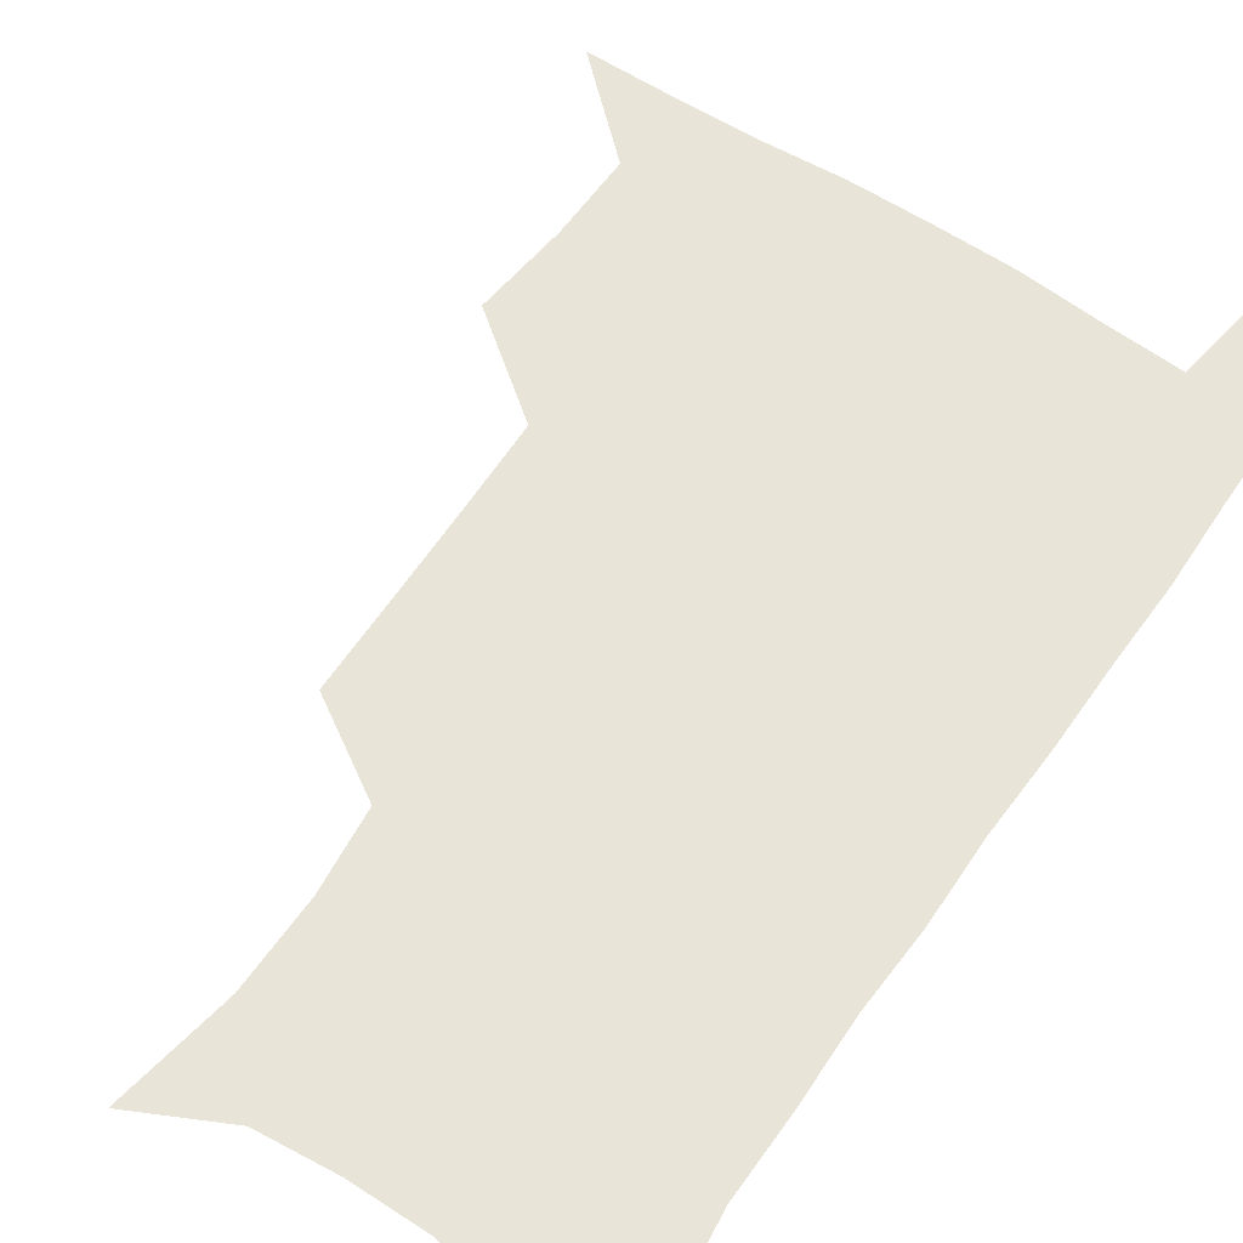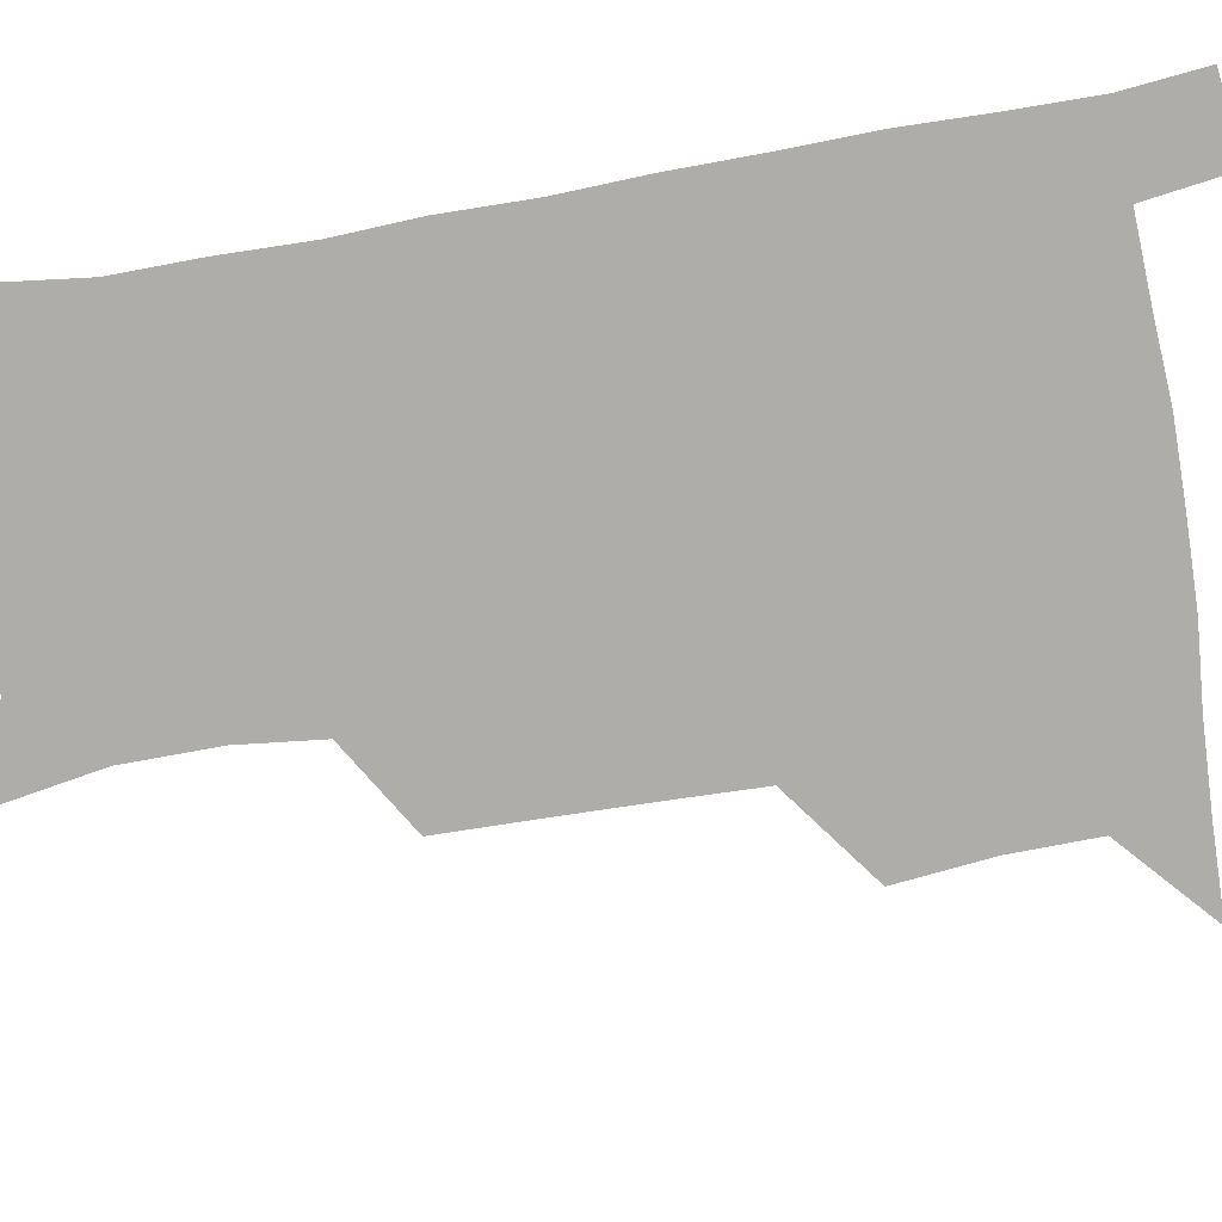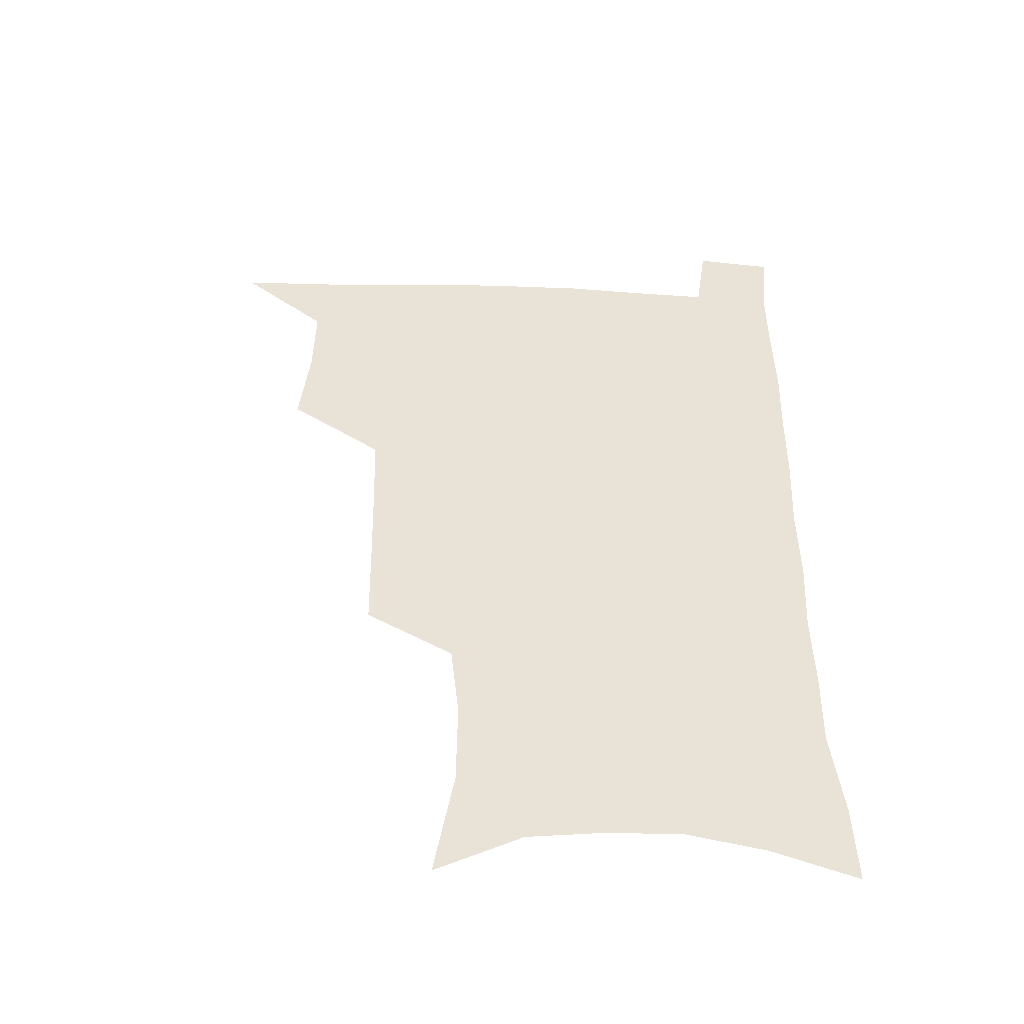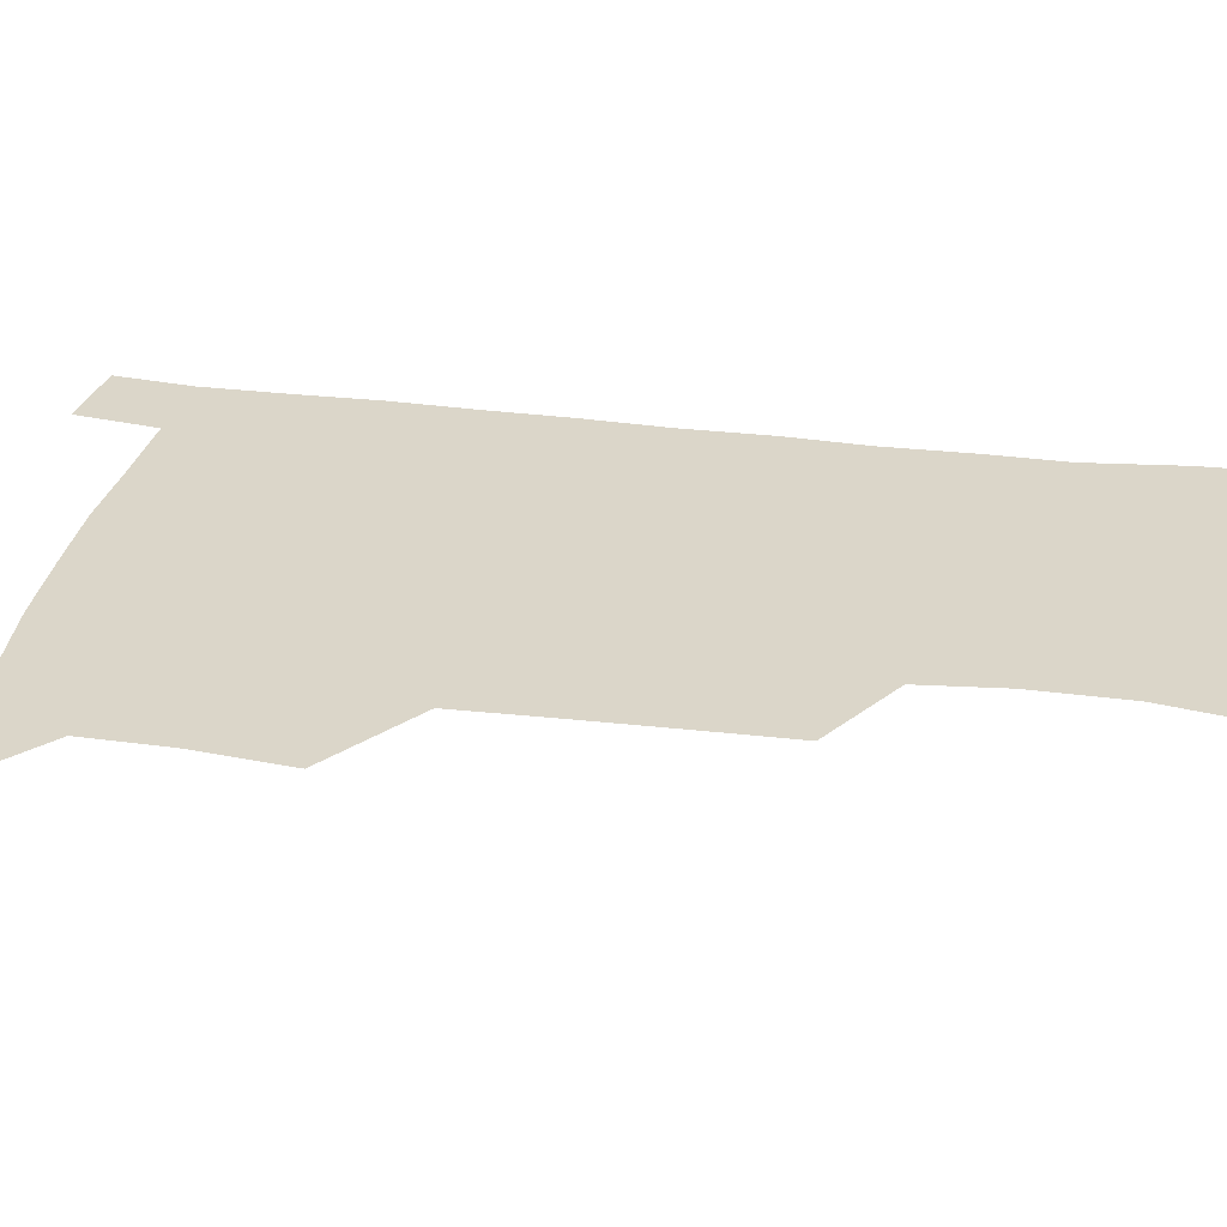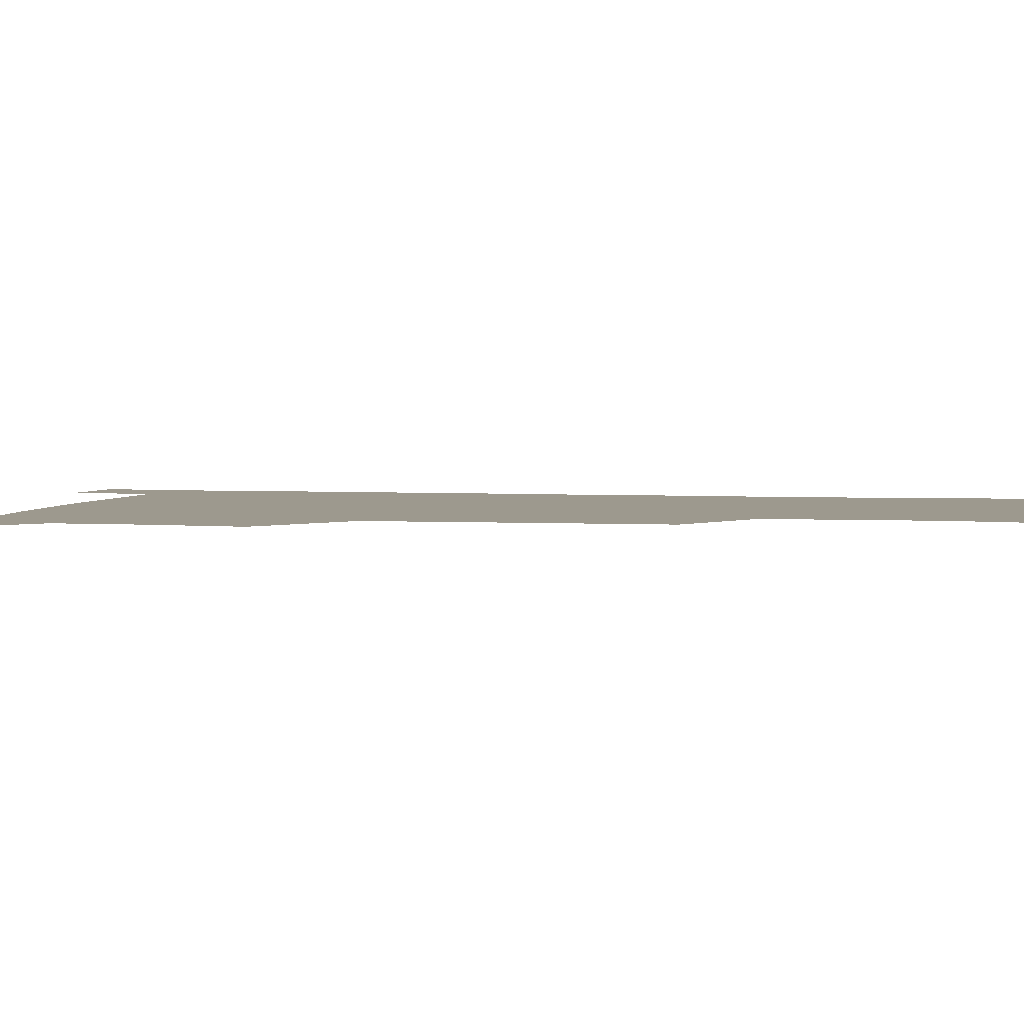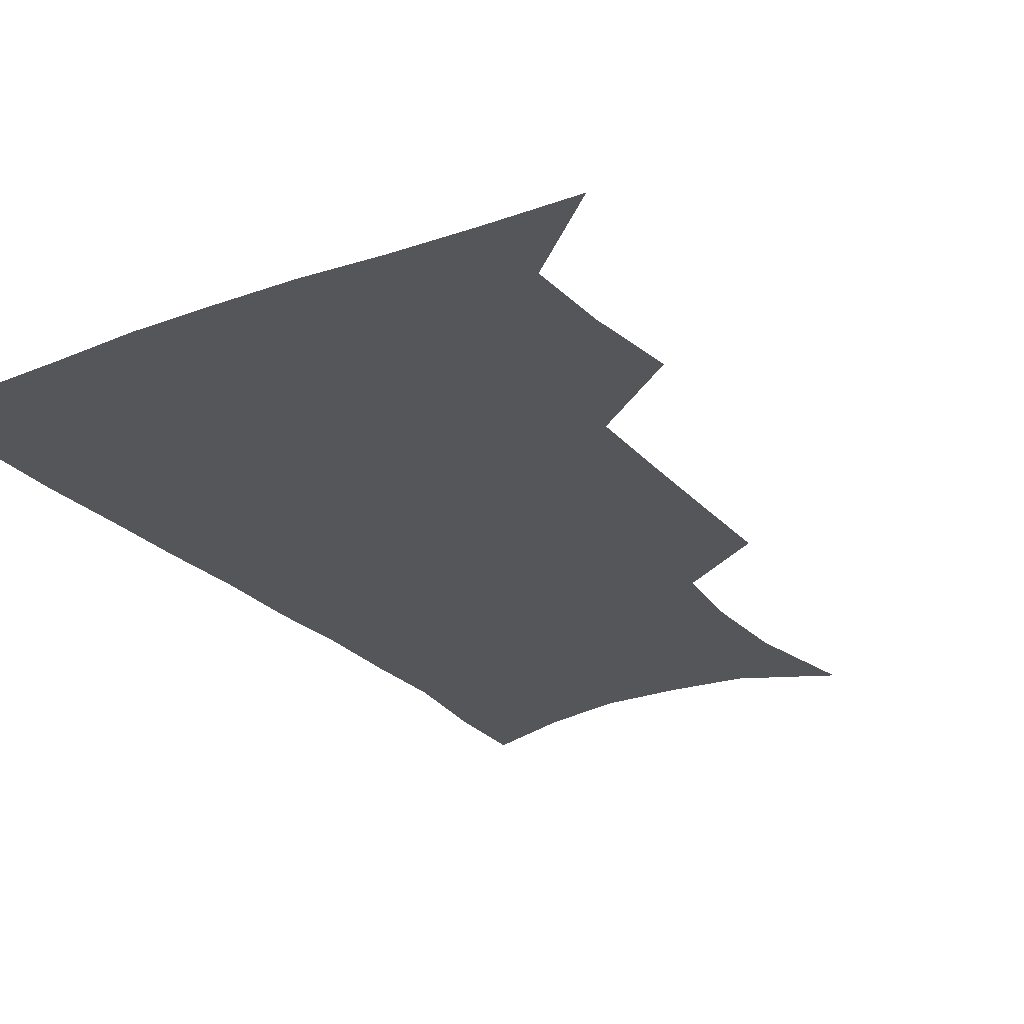
<metadata>
{"format":"obj","ext":"obj","renderer":"f3d","projection":"perspective","resolution":1024,"background":"white","views":[{"elev":61.3,"azim":34.5,"up":"+Z"},{"elev":-77.3,"azim":99.8,"up":"+Z"},{"elev":-49.3,"azim":-2.6,"up":"+Y"},{"elev":30.0,"azim":-79.5,"up":"+Z"},{"elev":3.3,"azim":-78.3,"up":"+Z"},{"elev":-25.4,"azim":-148.1,"up":"+Z"}]}
</metadata>
<code>
v 479.8 537 0
v 508.2 443.1 0
v 511.8 477.3 0
v 512.3 508 0
v 512.6 537.7 0
v 545.3 315.9 0
v 544.7 350.3 0
v 544 384 0
v 543.1 417.2 0
v 543.7 450 0
v 545.6 481.3 0
v 544.4 509.9 0
v 542.7 538.9 0
v 573.3 190.3 0
v 580.7 233 0
v 581 266.6 0
v 577.8 296.2 0
v 578.1 333.2 0
v 577 364.6 0
v 576.1 395.4 0
v 575.7 425.7 0
v 575.5 455 0
v 575.7 483.5 0
v 575 511 0
v 571.8 541.3 0
v 605.3 206.5 0
v 607.5 242.6 0
v 606.6 274.2 0
v 605.6 307.2 0
v 605.4 341.4 0
v 604.2 369.8 0
v 604.3 401.5 0
v 603.7 429.1 0
v 603.5 457 0
v 603.6 484.7 0
v 603 512 0
v 601 541.9 0
v 633.2 209.4 0
v 633.1 246.4 0
v 632.2 278.5 0
v 631.2 310.9 0
v 630.6 342.1 0
v 630.2 371.4 0
v 630.2 400.9 0
v 630.2 430.5 0
v 630.5 457.8 0
v 630.8 484.9 0
v 631 512 0
v 629.9 542 0
v 661.2 209.9 0
v 659.1 245 0
v 657.6 277.7 0
v 656.5 310 0
v 655.8 341.4 0
v 655.8 370.9 0
v 656.4 399.4 0
v 656.8 428.3 0
v 657.5 456.3 0
v 657.8 484.8 0
v 658.7 512.1 0
v 659.8 540.1 0
v 690.5 203.5 0
v 686.4 239.7 0
v 684.3 272.6 0
v 682.7 305.1 0
v 682.3 335.7 0
v 683.3 364.7 0
v 683.7 394.7 0
v 684.4 424.2 0
v 685.4 453.2 0
v 685.6 482.6 0
v 686.6 510.8 0
v 688.3 538.8 0
v 692.5 569.4 0
v 722 191.9 0
v 720.8 223.6 0
v 716.7 258.3 0
v 717.1 288.3 0
v 716.5 319.8 0
v 717.9 349.6 0
v 717.4 381.7 0
v 718.7 412.6 0
v 719 444.3 0
v 719.8 475.3 0
v 719.1 506.6 0
v 718.8 537 0
v 721.7 566 0
f 4 5 1
f 9 10 2
f 2 10 3
f 10 11 3
f 3 11 4
f 11 12 4
f 4 12 5
f 12 13 5
f 17 18 6
f 6 18 7
f 18 19 7
f 7 19 8
f 19 20 8
f 8 20 9
f 20 21 9
f 9 21 10
f 21 22 10
f 10 22 11
f 22 23 11
f 11 23 12
f 23 24 12
f 12 24 13
f 24 25 13
f 14 26 15
f 26 27 15
f 15 27 16
f 27 28 16
f 16 28 17
f 28 29 17
f 17 29 18
f 29 30 18
f 18 30 19
f 30 31 19
f 19 31 20
f 31 32 20
f 20 32 21
f 32 33 21
f 21 33 22
f 33 34 22
f 22 34 23
f 34 35 23
f 23 35 24
f 35 36 24
f 24 36 25
f 36 37 25
f 26 38 27
f 38 39 27
f 27 39 28
f 39 40 28
f 28 40 29
f 40 41 29
f 29 41 30
f 41 42 30
f 30 42 31
f 42 43 31
f 31 43 32
f 43 44 32
f 32 44 33
f 44 45 33
f 33 45 34
f 45 46 34
f 34 46 35
f 46 47 35
f 35 47 36
f 47 48 36
f 36 48 37
f 48 49 37
f 38 50 39
f 50 51 39
f 39 51 40
f 51 52 40
f 40 52 41
f 52 53 41
f 41 53 42
f 53 54 42
f 42 54 43
f 54 55 43
f 43 55 44
f 55 56 44
f 44 56 45
f 56 57 45
f 45 57 46
f 57 58 46
f 46 58 47
f 58 59 47
f 47 59 48
f 59 60 48
f 48 60 49
f 60 61 49
f 50 62 51
f 62 63 51
f 51 63 52
f 63 64 52
f 52 64 53
f 64 65 53
f 53 65 54
f 65 66 54
f 54 66 55
f 66 67 55
f 55 67 56
f 67 68 56
f 56 68 57
f 68 69 57
f 57 69 58
f 69 70 58
f 58 70 59
f 70 71 59
f 59 71 60
f 71 72 60
f 60 72 61
f 72 73 61
f 62 75 63
f 75 76 63
f 63 76 64
f 76 77 64
f 64 77 65
f 77 78 65
f 65 78 66
f 78 79 66
f 66 79 67
f 79 80 67
f 67 80 68
f 80 81 68
f 68 81 69
f 81 82 69
f 69 82 70
f 82 83 70
f 70 83 71
f 83 84 71
f 71 84 72
f 84 85 72
f 72 85 73
f 85 86 73
f 73 86 74
f 86 87 74

</code>
